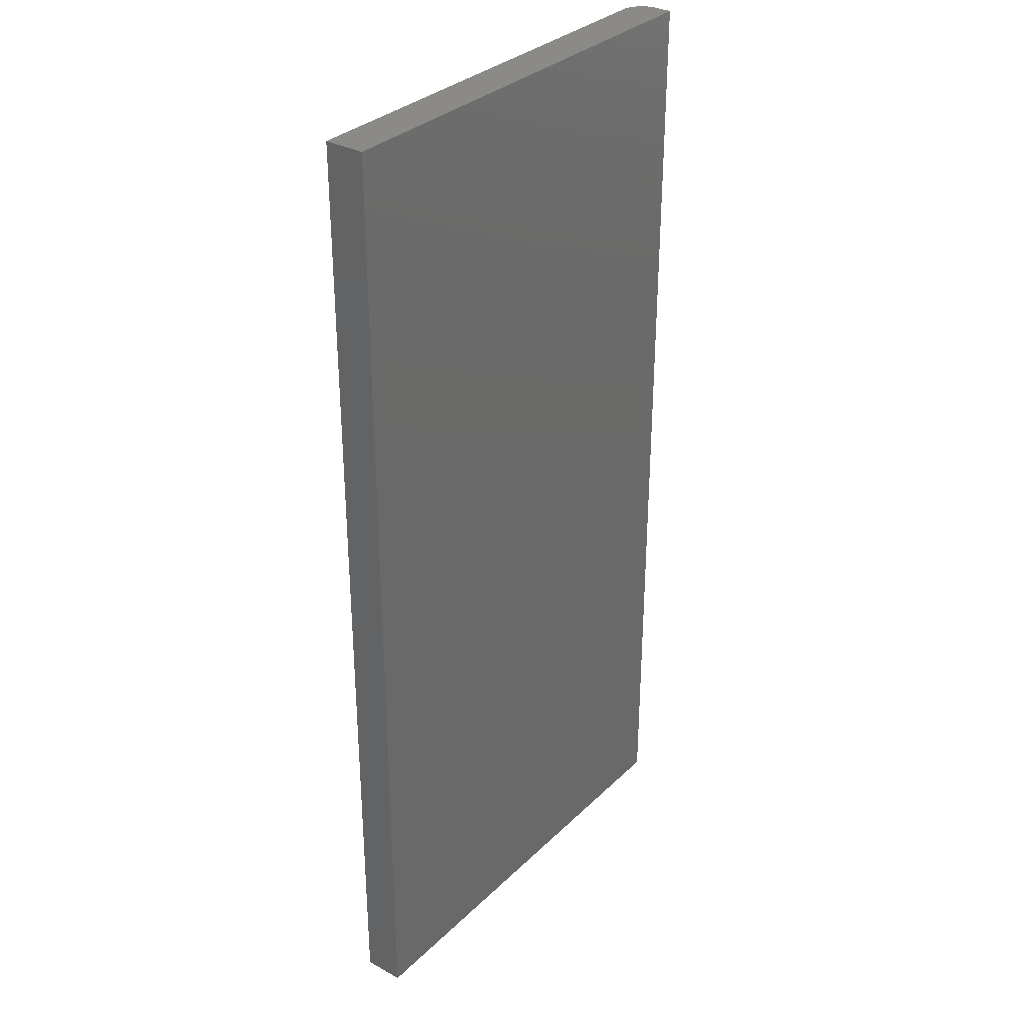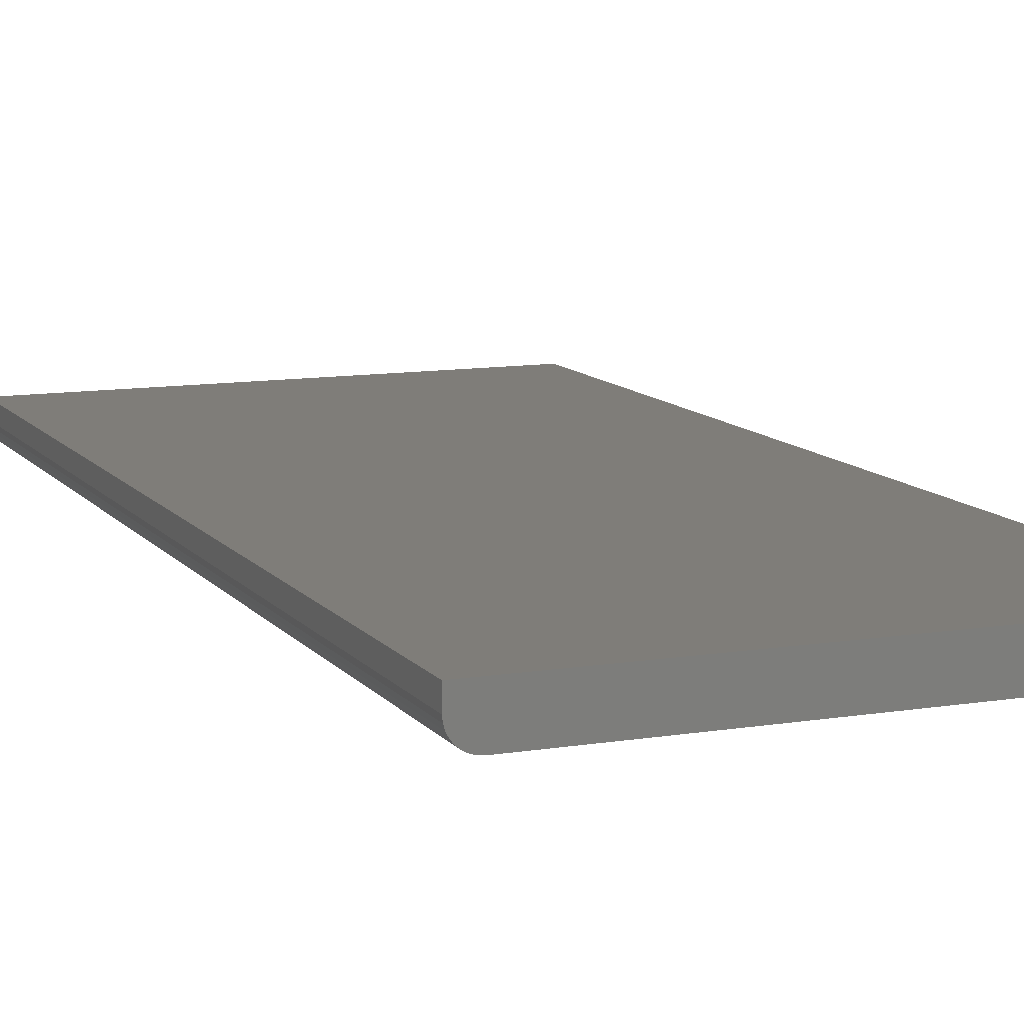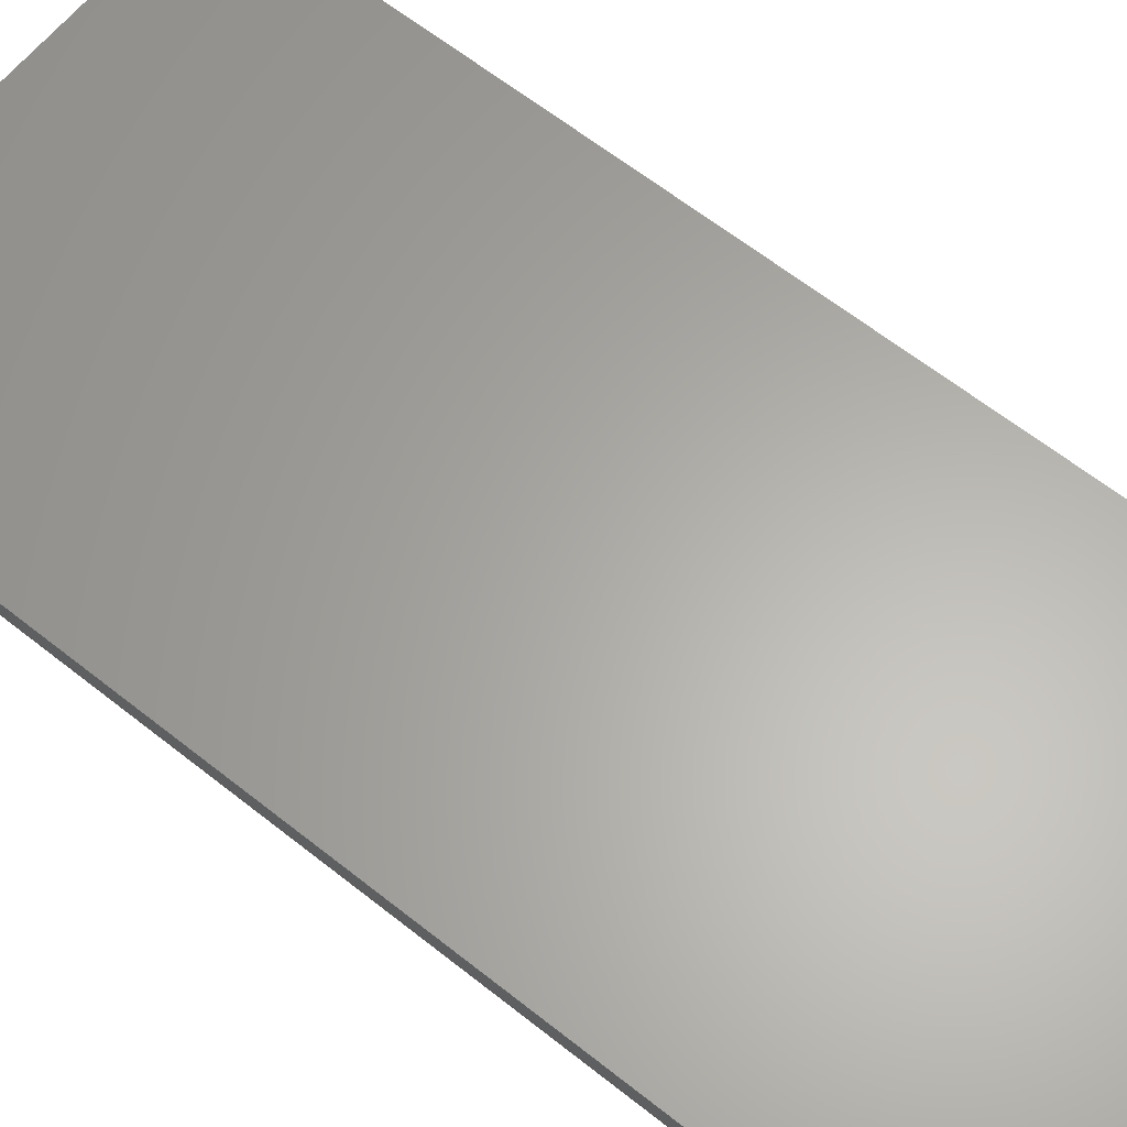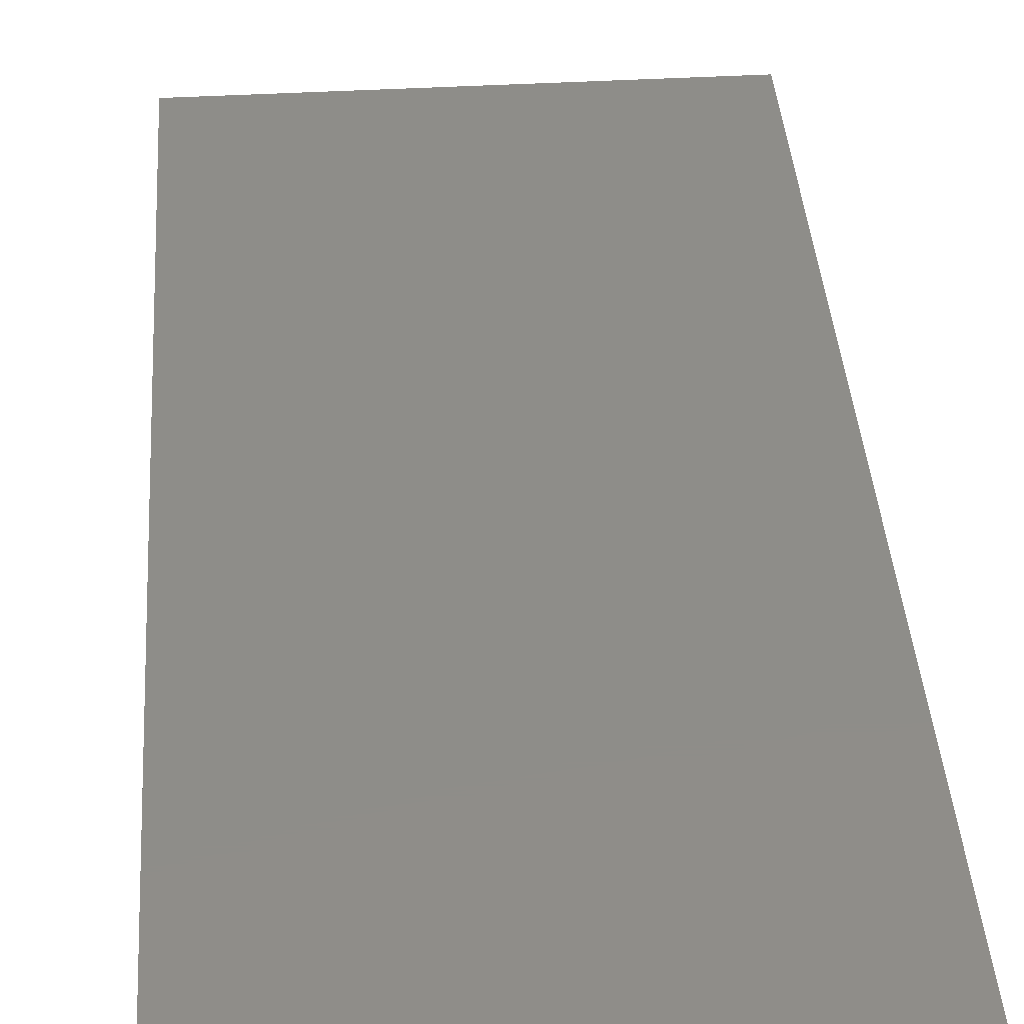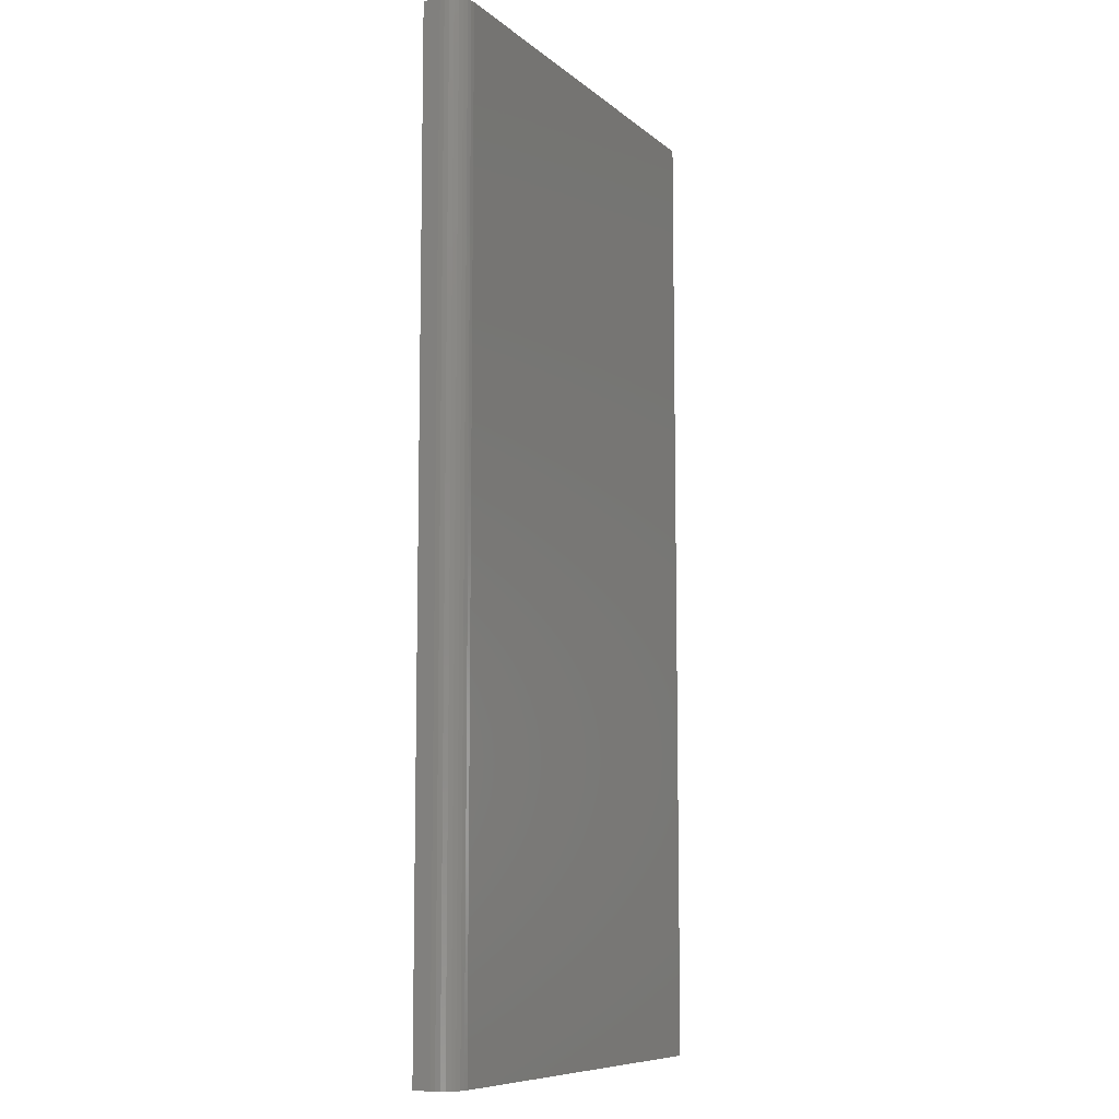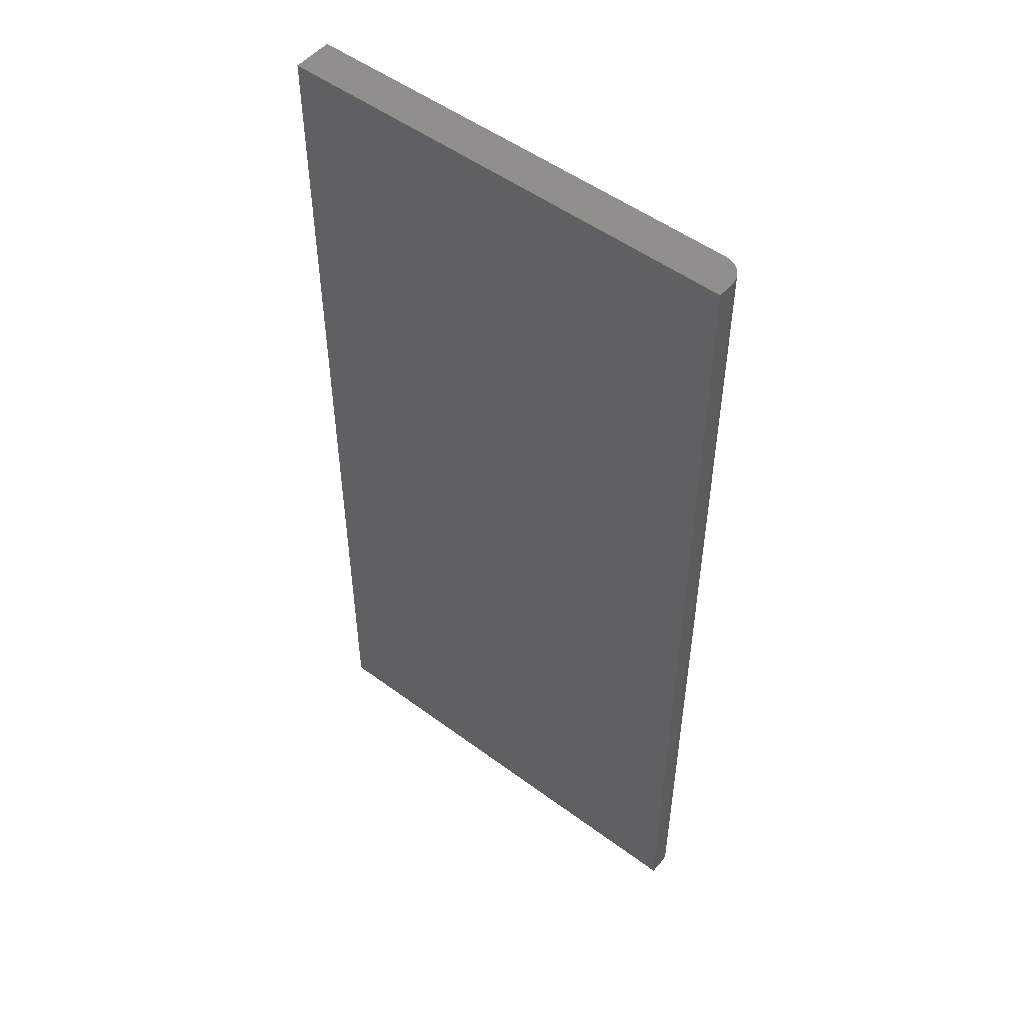
<metadata>
{"format":"stl","ext":"stl","renderer":"f3d","projection":"perspective","resolution":1024,"background":"white","views":[{"elev":32.3,"azim":-52.6,"up":"+Y"},{"elev":10.9,"azim":157.8,"up":"+Z"},{"elev":63.0,"azim":128.8,"up":"+Z"},{"elev":40.0,"azim":175.9,"up":"+Z"},{"elev":-8.9,"azim":116.9,"up":"+Y"},{"elev":51.2,"azim":38.9,"up":"+Y"}]}
</metadata>
<code>
# stl→obj: 24 verts, 44 faces
v -0.2344 -0.75 0
v -0.2344 0.5703 0
v 0.3737 -0.75 0
v 0.3737 0.5703 0
v 0.4049 0.5703 0.03125
v 0.4026 0.5703 0.01929
v 0.4049 0.5703 0.05469
v 0.4043 0.5703 0.02515
v 0.391 0.5703 0.005267
v 0.3856 0.5703 0.002379
v 0.3997 0.5703 0.01389
v 0.3958 0.5703 0.009153
v 0.3798 0.5703 0.0006005
v -0.2344 0.5703 0.05469
v 0.4049 -0.75 0.05469
v 0.4049 -0.75 0.03125
v 0.4026 -0.75 0.01929
v 0.4043 -0.75 0.02515
v -0.2344 -0.75 0.05469
v 0.3798 -0.75 0.0006005
v 0.3856 -0.75 0.002379
v 0.391 -0.75 0.005267
v 0.3958 -0.75 0.009153
v 0.3997 -0.75 0.01389
f 1 2 3
f 3 2 4
f 5 6 7
f 5 8 6
f 9 10 11
f 11 12 9
f 7 13 4
f 7 4 2
f 7 2 14
f 13 7 6
f 13 6 11
f 13 11 10
f 15 16 7
f 7 16 5
f 16 17 18
f 15 19 1
f 15 1 3
f 15 3 20
f 15 20 21
f 15 21 22
f 15 22 23
f 15 23 24
f 15 24 17
f 15 17 16
f 3 4 20
f 20 4 13
f 20 13 21
f 21 13 10
f 21 10 22
f 22 10 9
f 22 9 23
f 23 9 12
f 23 12 24
f 24 12 11
f 24 11 17
f 17 11 6
f 17 6 18
f 18 6 8
f 18 8 16
f 16 8 5
f 19 15 14
f 14 15 7
f 14 2 19
f 19 2 1

</code>
